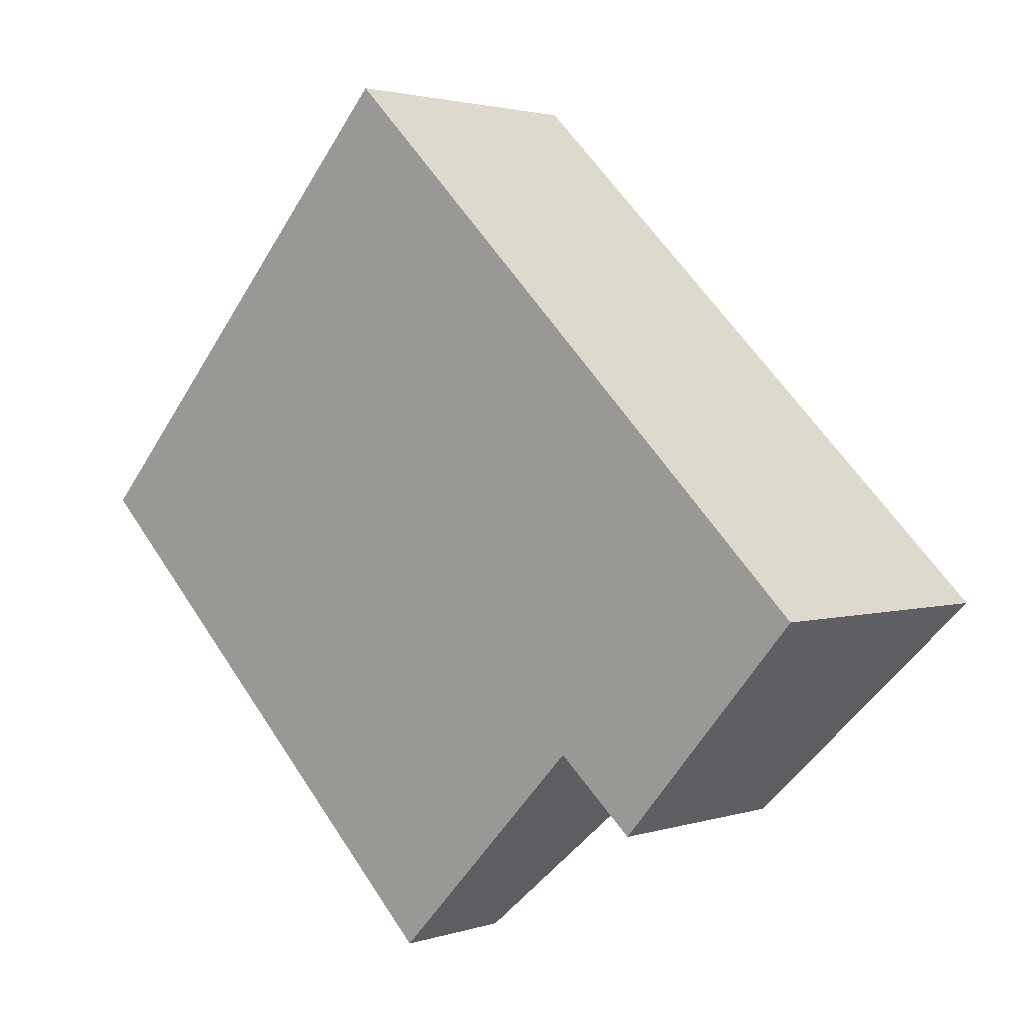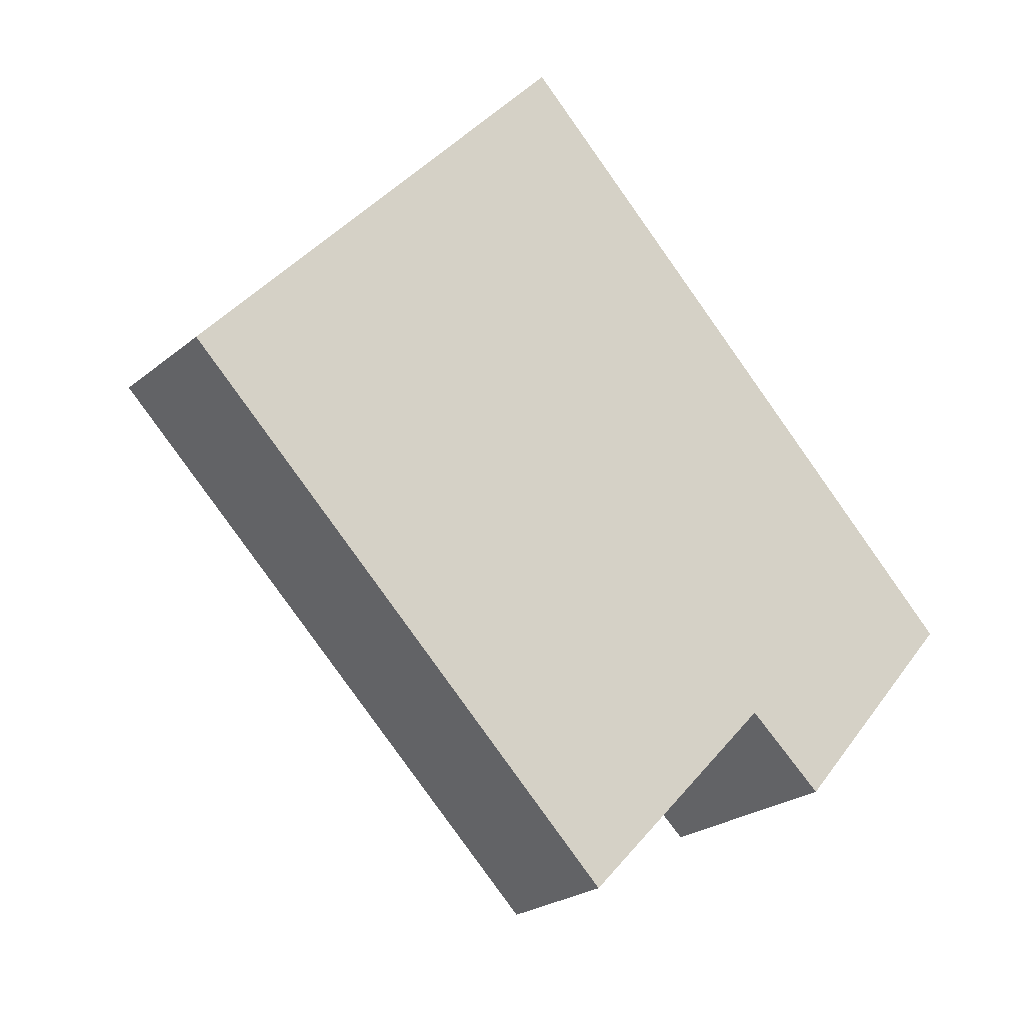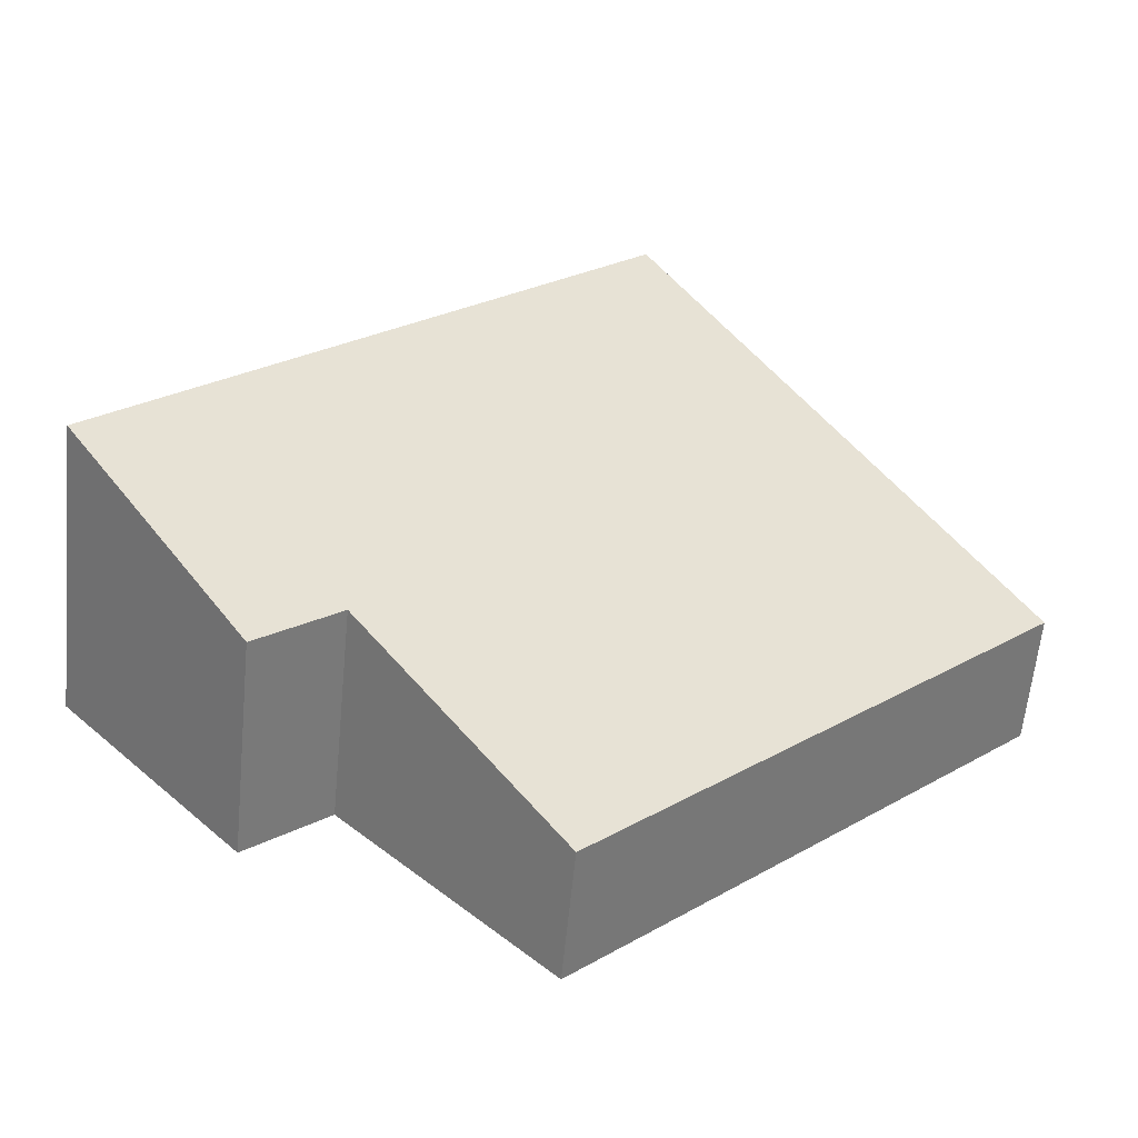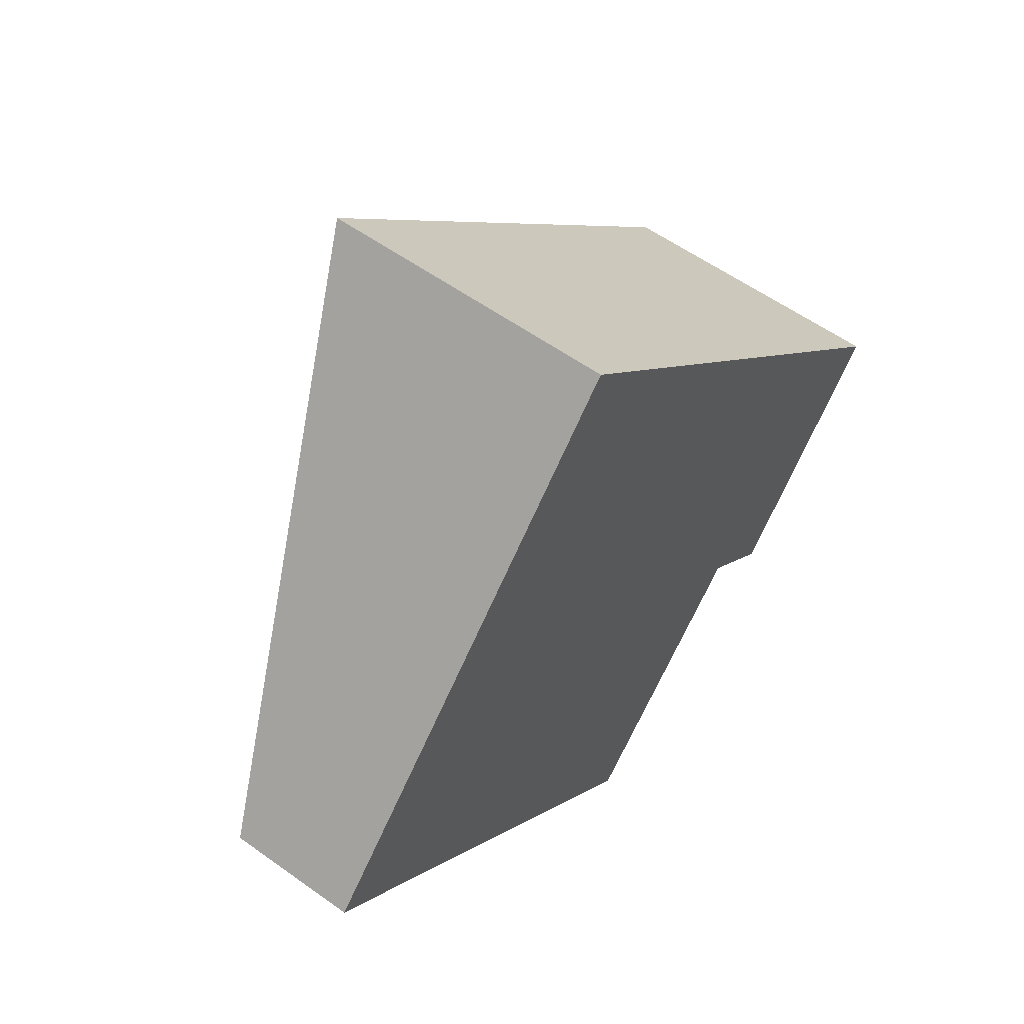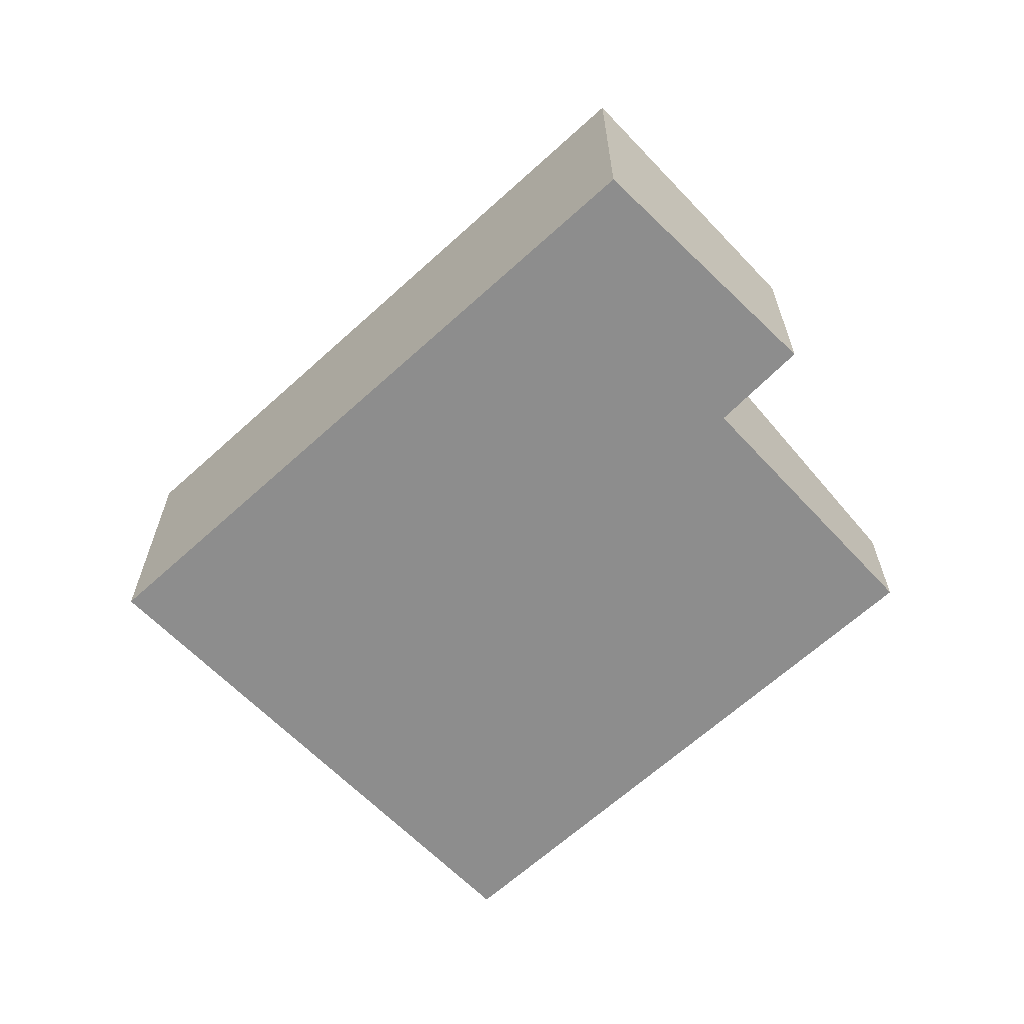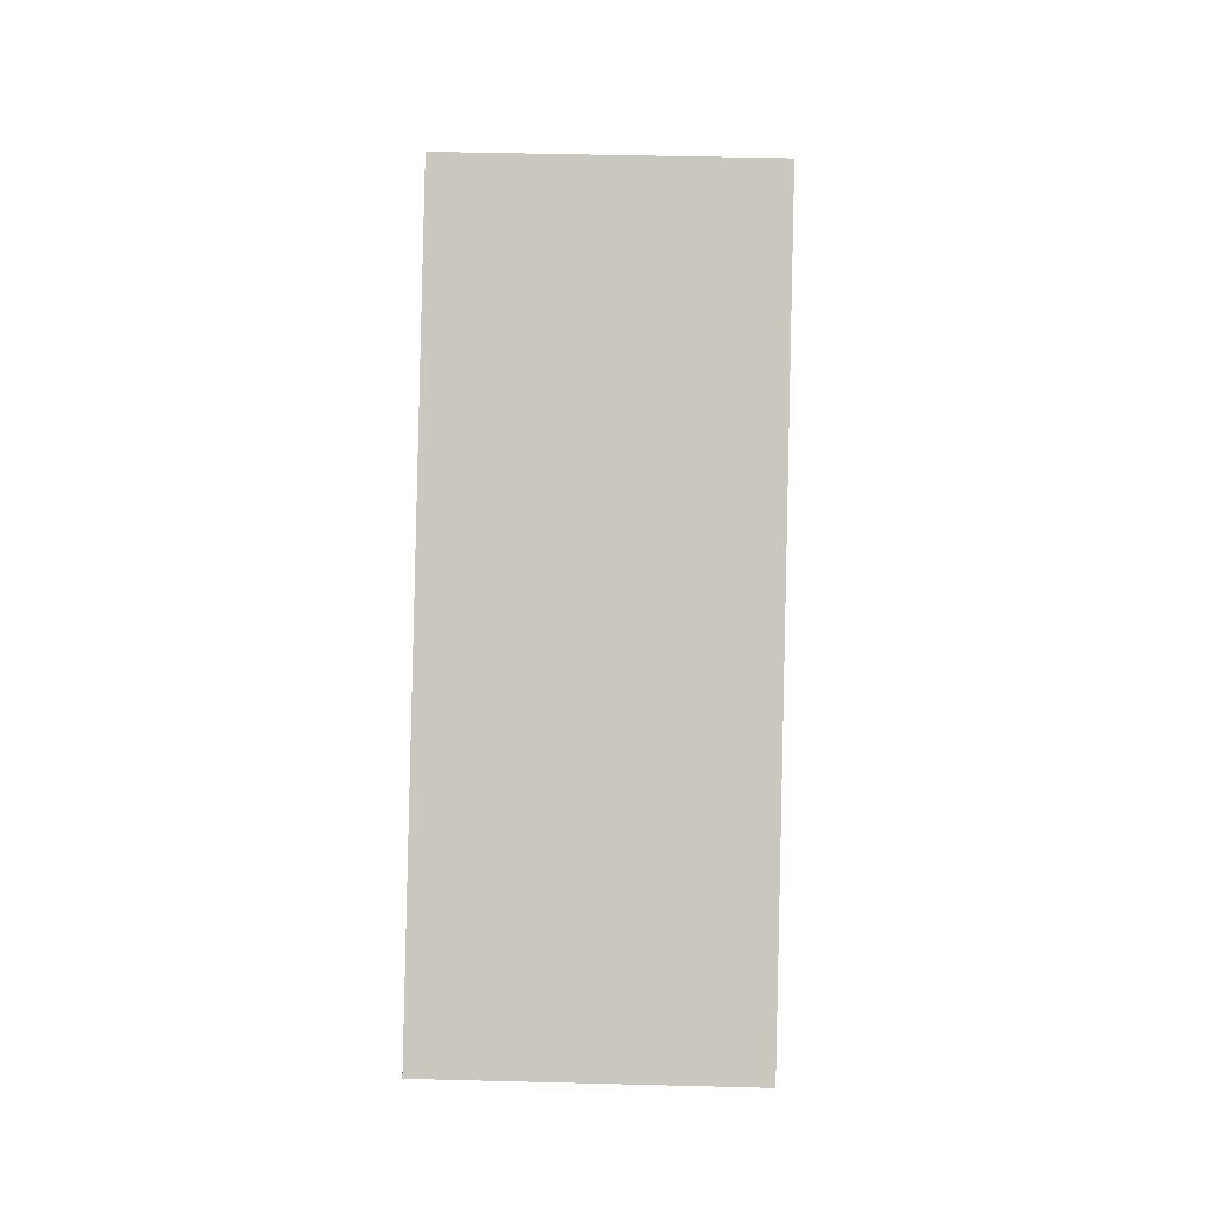
<metadata>
{"format":"obj","ext":"obj","renderer":"f3d","projection":"perspective","resolution":1024,"background":"white","views":[{"elev":2.3,"azim":41.8,"up":"+Z"},{"elev":-23.1,"azim":-36.1,"up":"+Z"},{"elev":-60.7,"azim":174.5,"up":"+Z"},{"elev":56.7,"azim":-53.1,"up":"+Z"},{"elev":-64.6,"azim":86.8,"up":"+Y"},{"elev":43.7,"azim":91.8,"up":"+Z"}]}
</metadata>
<code>
v  3.517 2.644 3.845
v  4.06 1.162 -3.943
v  0 1.159 7.097e-17
v  5.895 1.915 -2.044
v  6.524 1.927 -2.594
v  6.607 1.929 -2.666
v  7.641 2.378 -1.477
v  8.255 2.644 -0.771
v  8.255 4.721e-17 -0.771
v  6.607 1.632e-16 -2.666
v  7.641 9.044e-17 -1.477
v  5.895 1.252e-16 -2.044
v  4.06 2.414e-16 -3.943
v  6.524 1.588e-16 -2.594
v  0 0 0
v  3.517 -2.354e-16 3.845
g defaultobject
f 1 2 3
f 2 1 4
f 4 1 5
f 5 1 6
f 6 1 7
f 7 1 8
f 9 7 8
f 7 9 6
f 6 9 10
f 10 9 11
f 12 2 4
f 2 12 13
f 10 5 6
f 5 10 4
f 4 10 12
f 12 10 14
f 13 3 2
f 3 13 15
f 3 16 1
f 16 3 15
f 16 8 1
f 8 16 9
f 13 16 15
f 16 13 12
f 16 12 9
f 9 12 14
f 9 14 11
f 11 14 10

</code>
